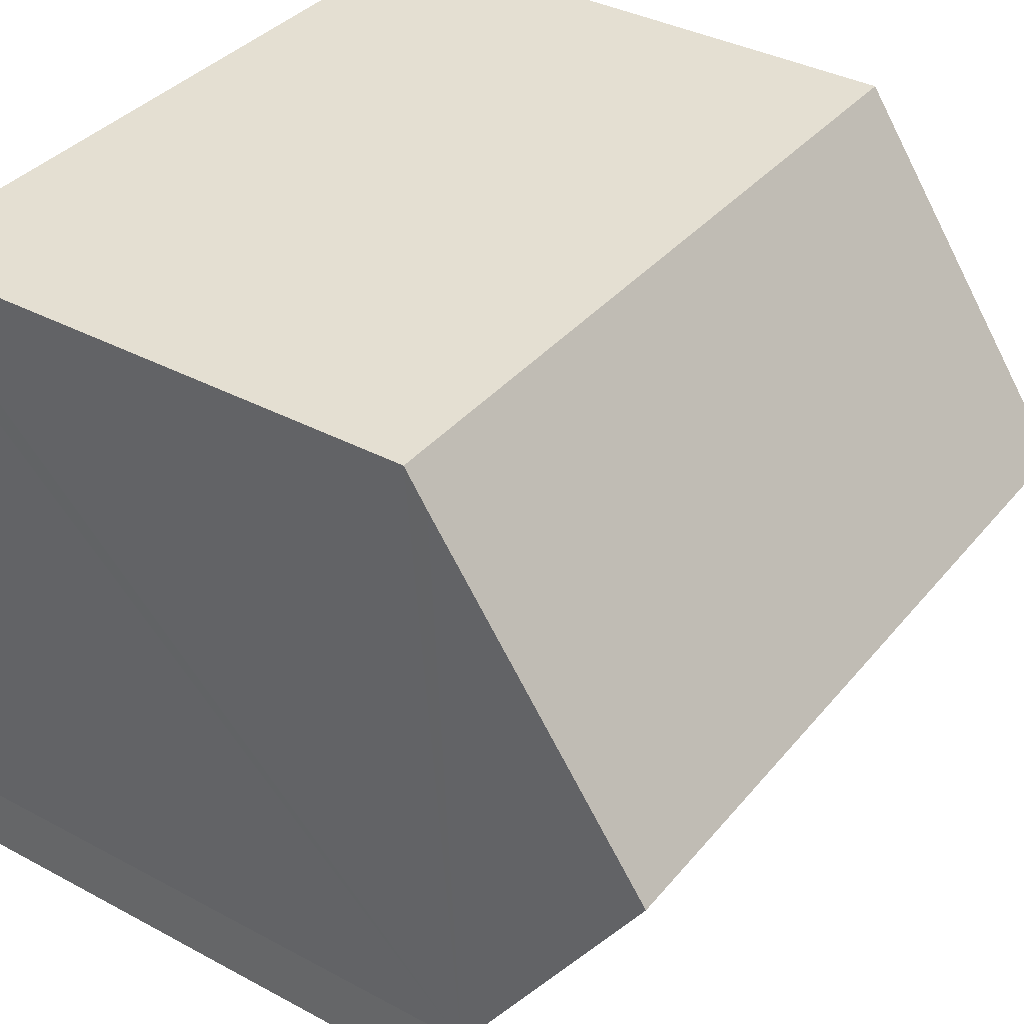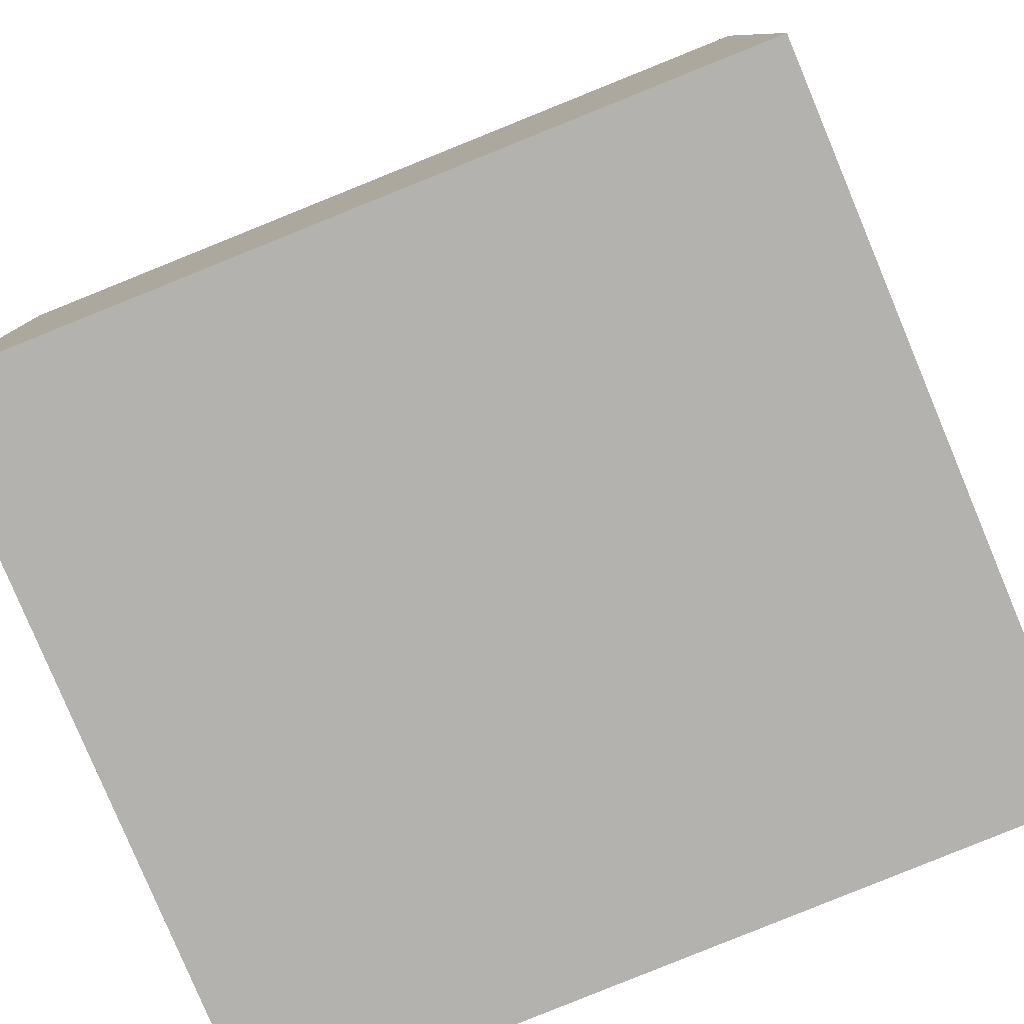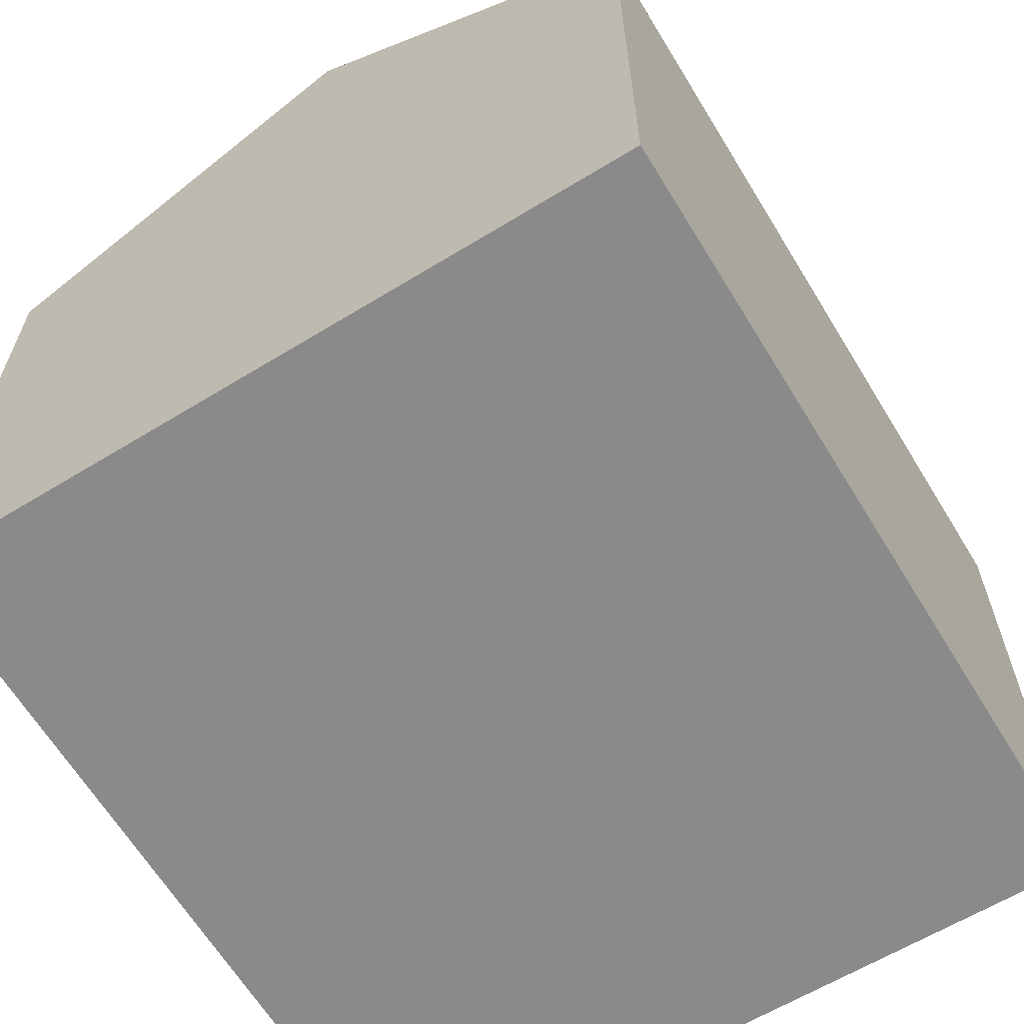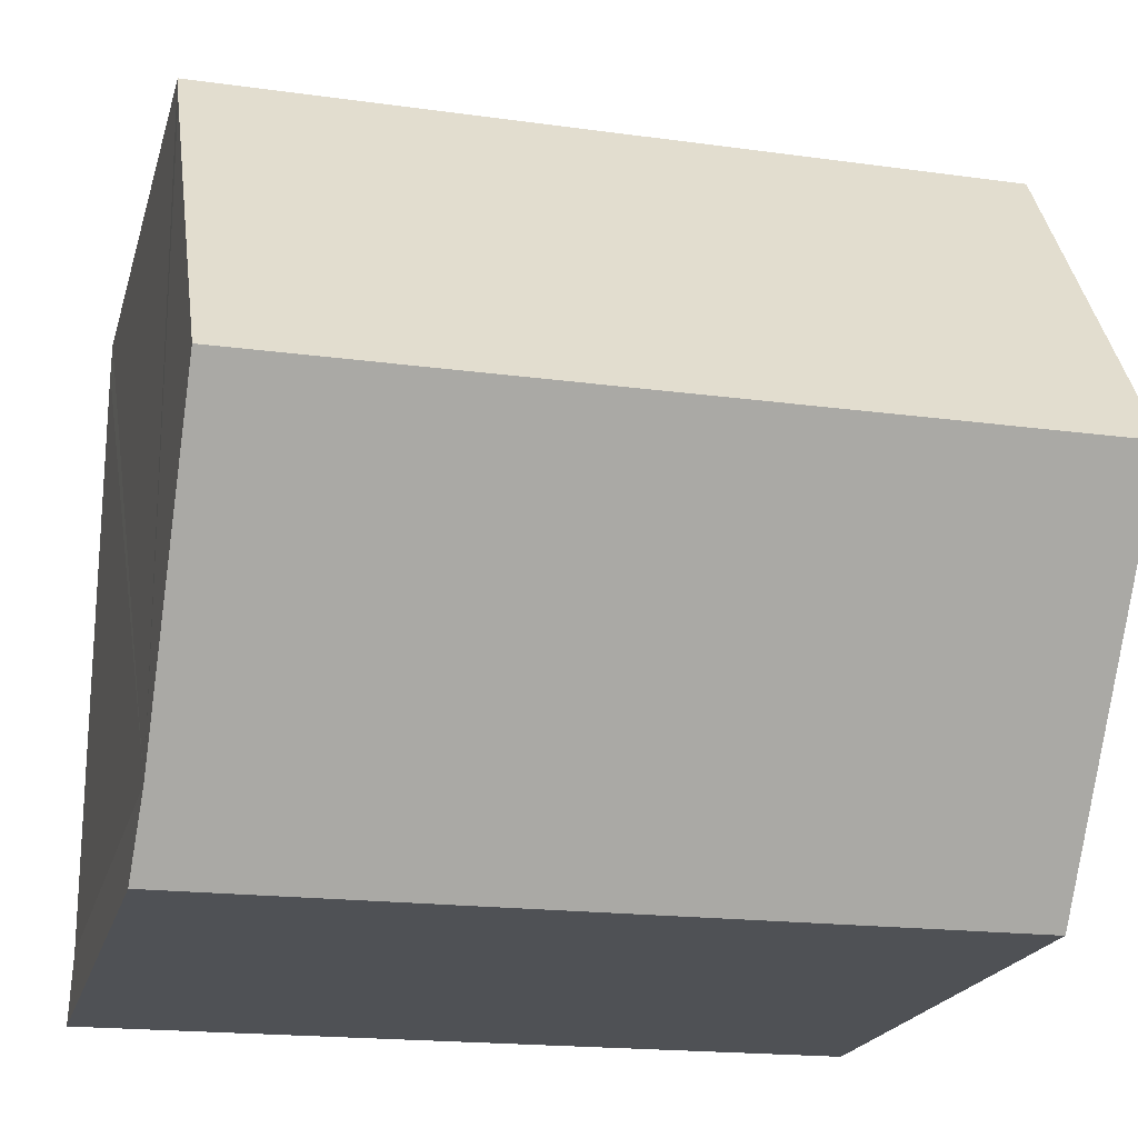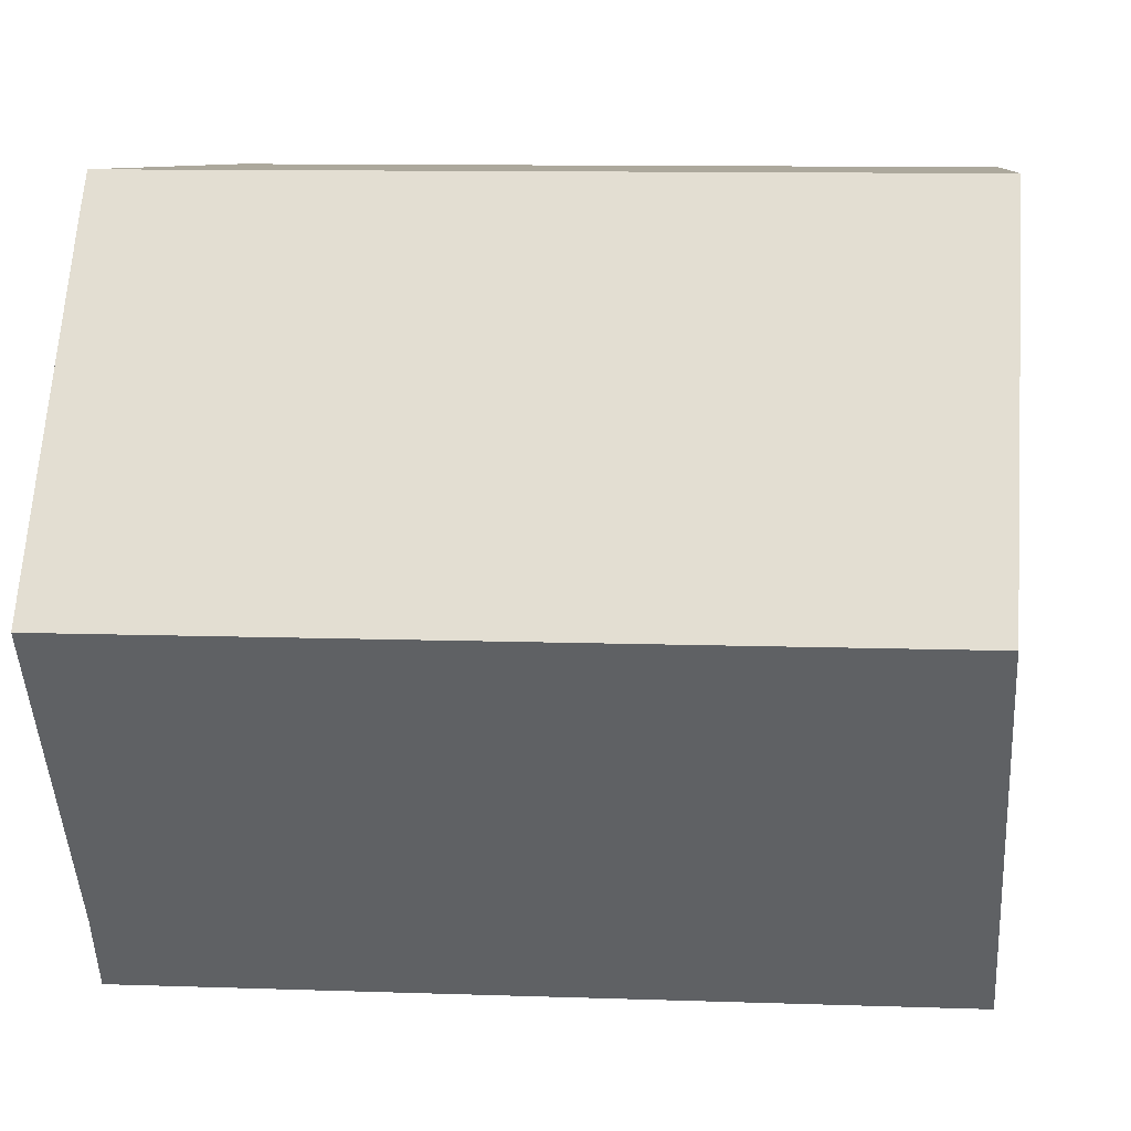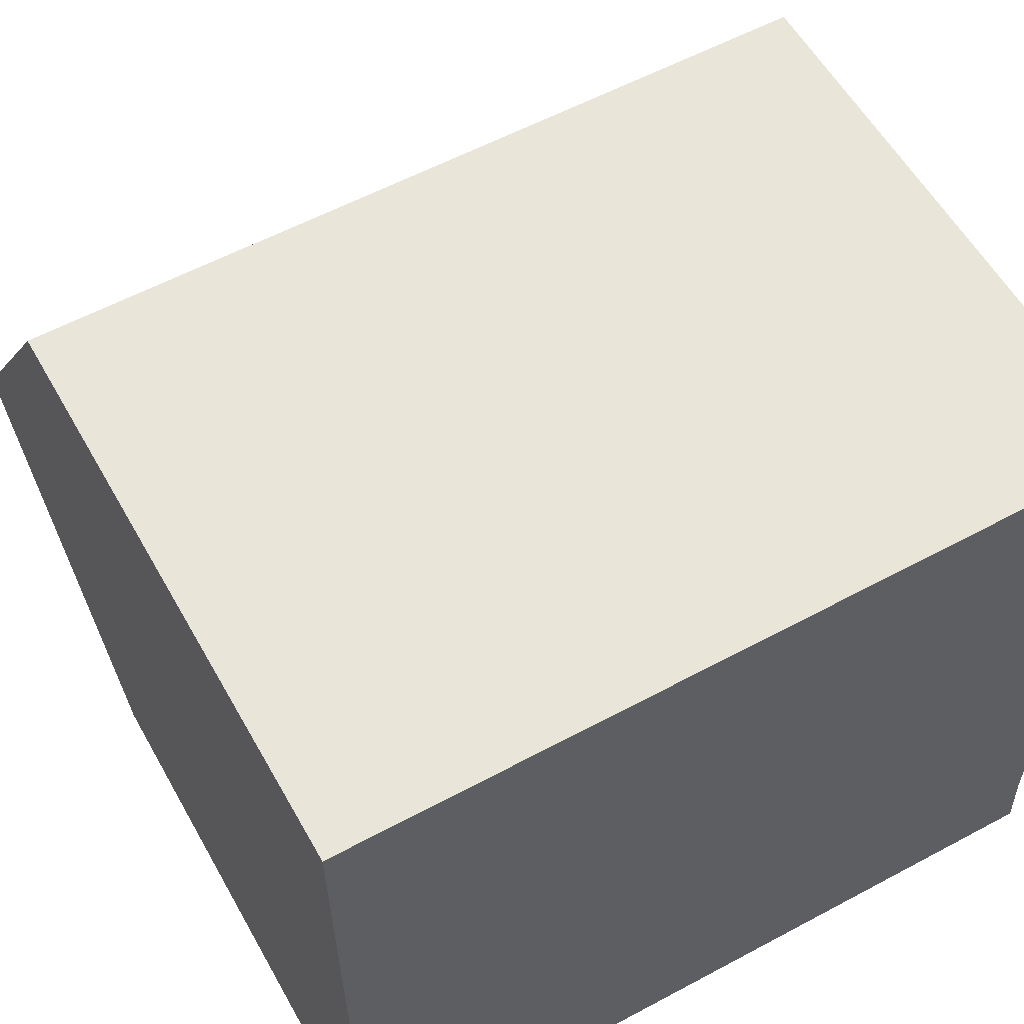
<metadata>
{"format":"obj","ext":"obj","renderer":"f3d","projection":"perspective","resolution":1024,"background":"white","views":[{"elev":37.0,"azim":124.6,"up":"+Z"},{"elev":-79.7,"azim":-157.7,"up":"+Y"},{"elev":-63.4,"azim":-58.8,"up":"+Y"},{"elev":-20.1,"azim":165.9,"up":"+Z"},{"elev":8.5,"azim":-173.3,"up":"+Z"},{"elev":57.6,"azim":-29.2,"up":"+Z"}]}
</metadata>
<code>
v  0.081 7.298 -9.044
v  10.04 7.894 -8.205
v  10.08 7.279 -9.119
v  0.075 7.737 -8.391
v  0.04 10.34 -4.522
v  10.04 10.36 -4.543
v  10.02 7.28 0.032
v  0 7.297 4.468e-16
v  10.03 7.568 -0.397
v  0 0 0
v  10.02 -1.959e-18 0.032
v  10.03 2.431e-17 -0.397
v  10.04 5.024e-16 -8.205
v  10.04 2.782e-16 -4.543
v  10.08 5.584e-16 -9.119
v  0.081 5.538e-16 -9.044
v  0.075 5.138e-16 -8.391
v  0.04 2.769e-16 -4.522
g defaultobject
f 1 2 3
f 2 1 4
f 2 4 5
f 2 5 6
f 7 5 8
f 5 7 6
f 6 7 9
f 10 7 8
f 7 10 11
f 9 2 6
f 2 9 7
f 2 7 11
f 2 11 12
f 2 12 13
f 13 12 14
f 13 3 2
f 3 13 15
f 3 16 1
f 16 3 15
f 4 8 5
f 8 4 1
f 8 1 16
f 8 16 17
f 8 17 18
f 8 18 10
f 13 16 15
f 16 13 17
f 17 13 18
f 18 13 14
f 18 14 12
f 18 12 10
f 10 12 11

</code>
